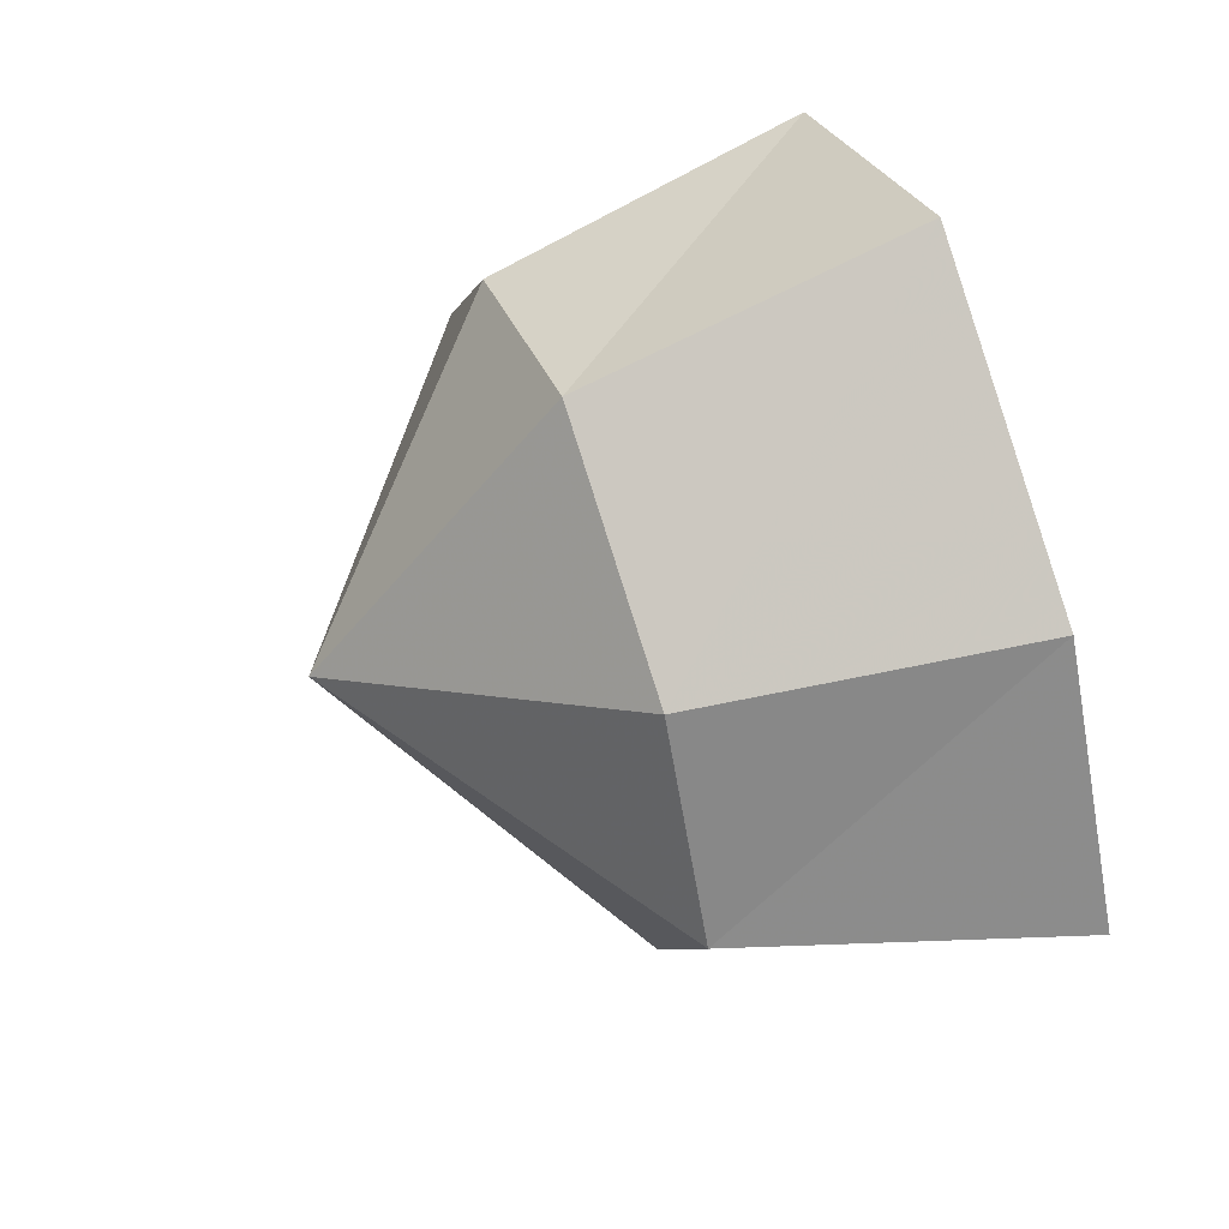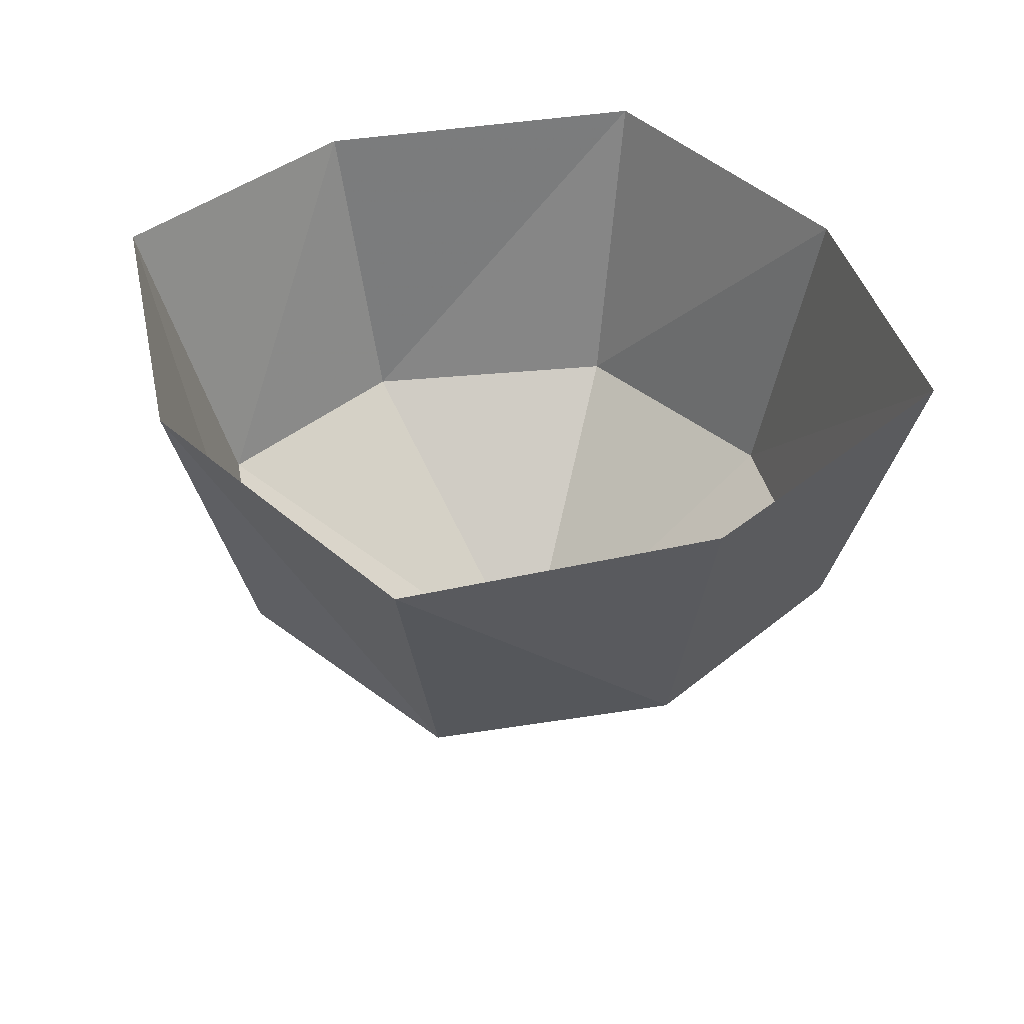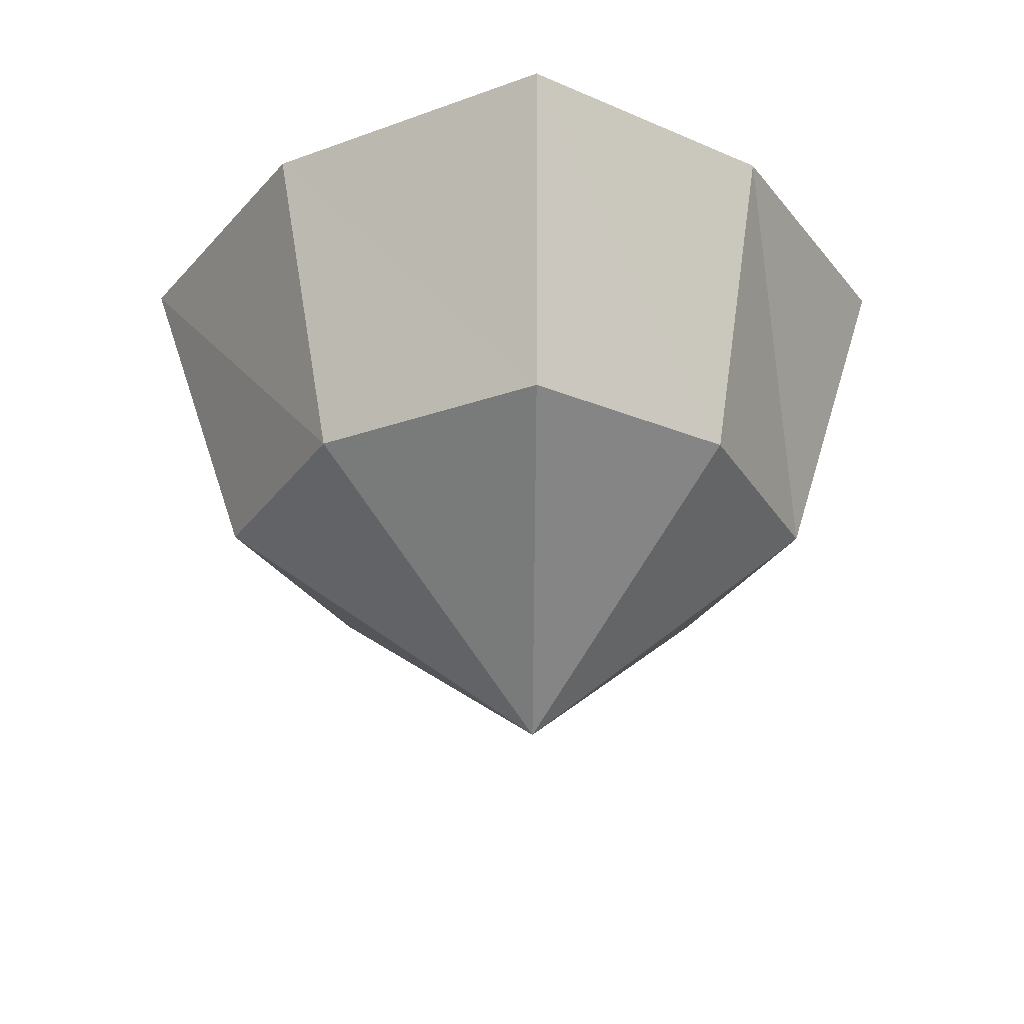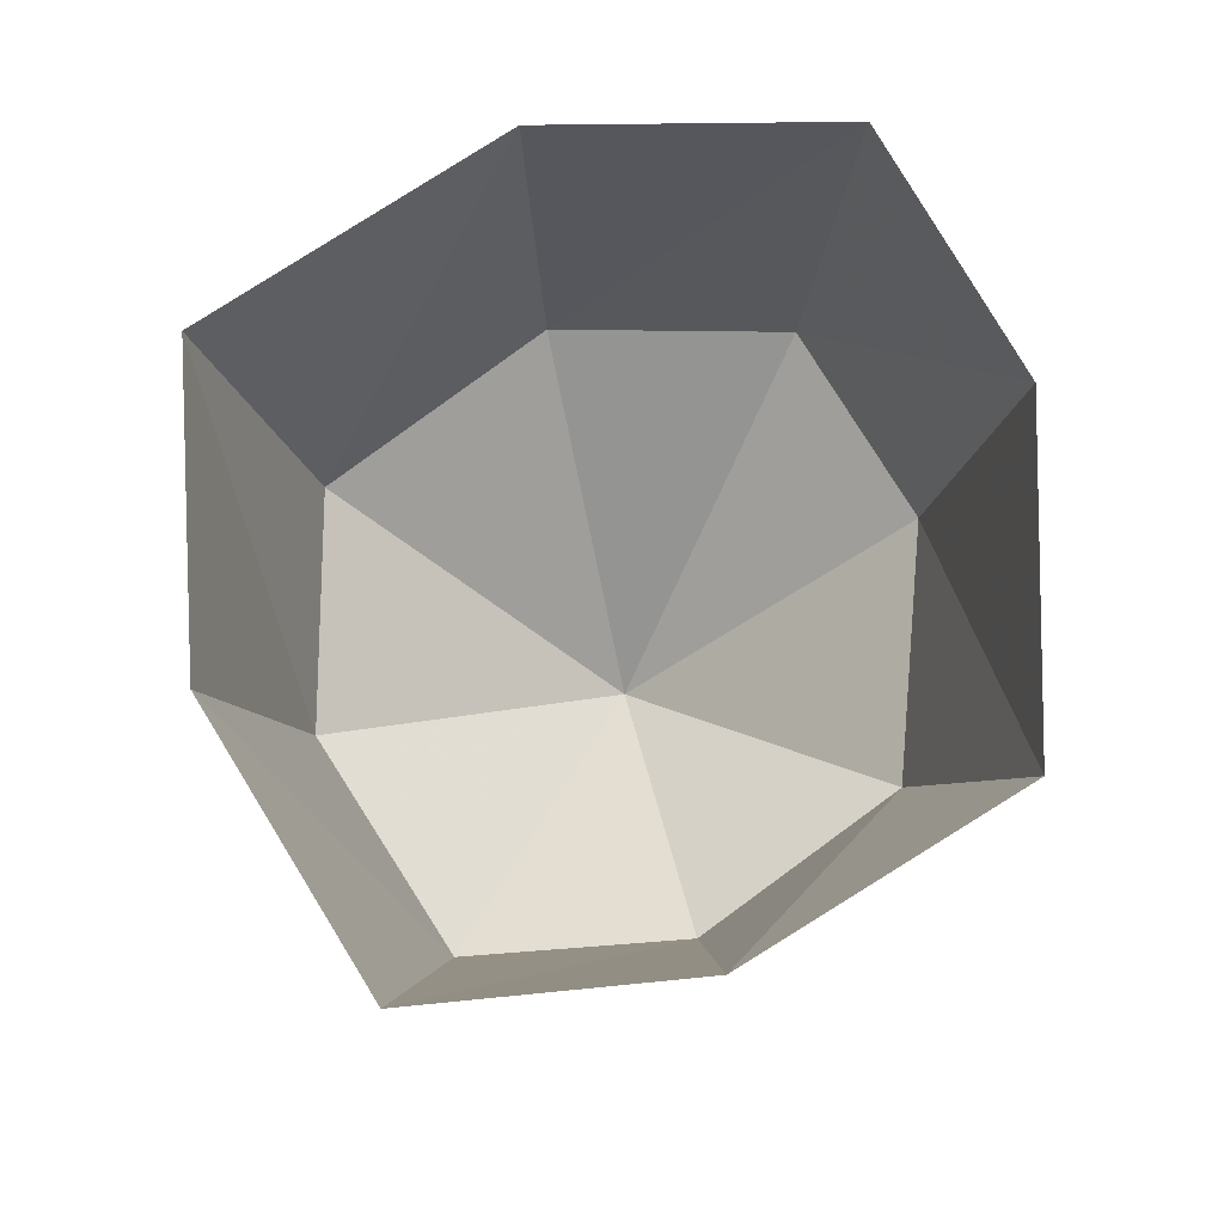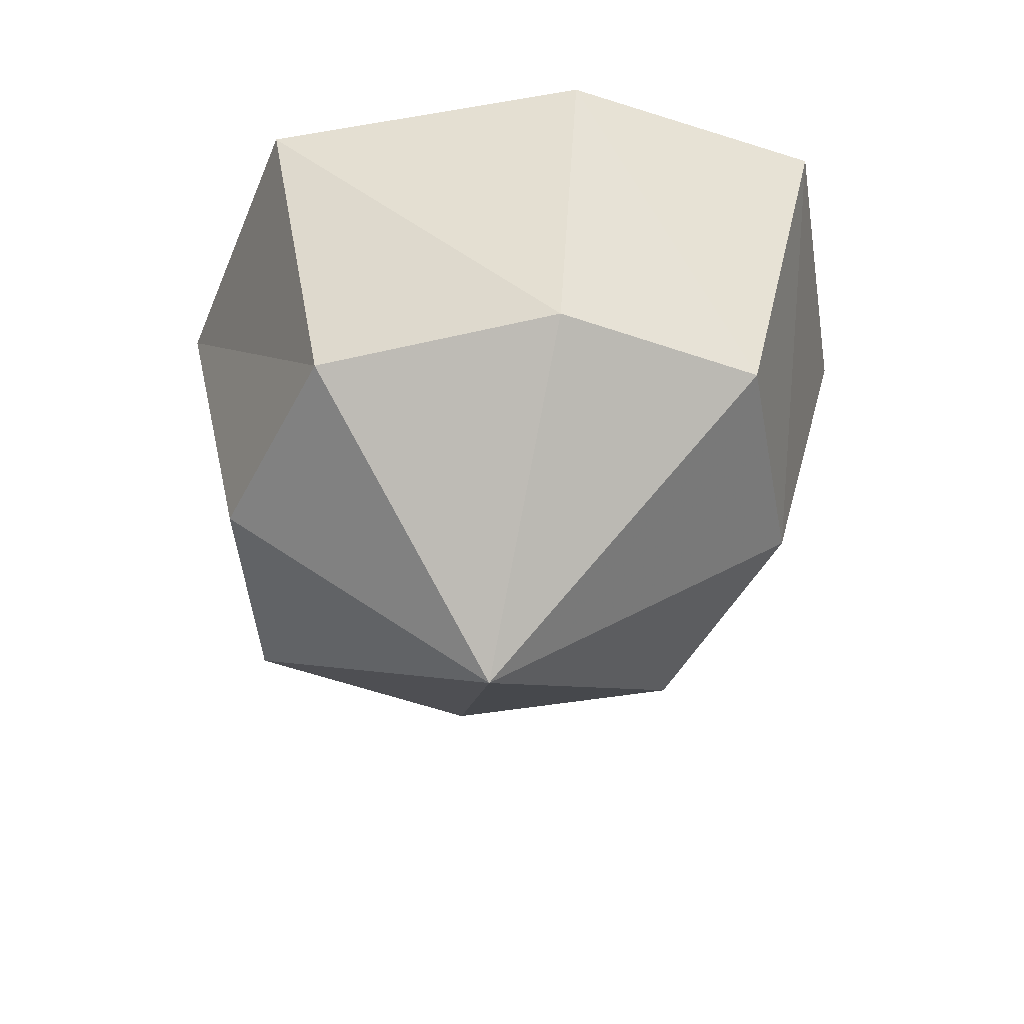
<metadata>
{"format":"obj","ext":"obj","renderer":"f3d","projection":"perspective","resolution":1024,"background":"white","views":[{"elev":57.1,"azim":70.8,"up":"+Z"},{"elev":44.0,"azim":-163.1,"up":"+Y"},{"elev":-27.0,"azim":-90.4,"up":"+Y"},{"elev":76.4,"azim":-61.9,"up":"+Y"},{"elev":-47.8,"azim":38.1,"up":"+Y"}]}
</metadata>
<code>
v 0.1094 -0.1719 -0.03125
v 0.07031 -0.125 0.07812
v 0.0625 -0.3594 0.0625
v 0.09375 -0.3516 -0.03125
v -0.01562 -0.1406 -0.1094
v 0.01562 -0.1406 -0.1484
v 0.1094 -0.1484 -0.08594
v 0.1172 0 -0.03906
v 0.1562 0 0
v 0.1484 -0.1094 0
v 0.1328 -0.07812 0.03906
v 0.08594 0 0.09375
v 0.09375 0 0.1172
v 0.08594 -0.125 0.1328
v -0.0625 -0.1719 0.1016
v -0.04688 -0.3906 0.08594
v 0 -0.5703 0.01562
v 0.1172 -0.5391 0
v 0.1406 -0.5156 -0.007812
v -0.007812 -0.375 -0.08594
v -0.1406 -0.1328 0
v -0.07812 -0.1094 -0.1406
v -0.02344 0 -0.1172
v 0 0 -0.1484
v 0.0625 0 -0.1953
v 0.0625 -0.07812 -0.1719
v 0.1094 -0.09375 -0.1562
v 0.1406 -0.05469 -0.1562
v 0.1406 -0.04688 -0.1172
v 0.1172 0 -0.08594
v -0.1016 -0.4062 0
v -0.1406 -0.1562 0.1094
v -0.1875 -0.125 0.007812
v -0.1719 0 0
v -0.1406 -0.09375 -0.08594
v -0.1562 -0.03906 -0.1641
v -0.1719 -0.03125 -0.2031
v -0.1406 -0.01562 -0.2109
v -0.1016 0 -0.1484
v -0.02344 -0.5781 -0.04688
v -0.007812 -0.7422 -0.04688
v 0.007812 -0.7656 0.007812
v 0.1016 -0.8203 0
v 0.125 -0.8281 -0.07031
v 0.03125 -0.5625 -0.125
v 0.03906 -0.7812 -0.1172
v -0.04688 -0.9766 0
v -0.007812 -0.9531 0.0625
v 0.07031 -0.9688 0.04688
v 0.09375 -0.9688 -0.01562
v 0 -0.9922 -0.0625
v 0.08594 -0.0625 -0.2266
v 0.1406 -0.07812 -0.1953
v 0.125 0 -0.1641
v 0.1406 0 -0.1641
v 0.1719 0 -0.1641
v 0.1719 -0.02344 -0.1641
v 0.1719 -0.01562 -0.1328
v 0.1406 0 -0.1328
v 0.1641 0 -0.2031
v 0.1406 -0.0625 -0.2344
v 0.1641 0 -0.2578
v 0.1797 -0.02344 -0.2812
v 0.1875 0 -0.2969
v 0.2031 0 -0.3047
v 0.2031 0 -0.3125
v 0.1875 0 -0.3203
v 0.1875 0 -0.3125
v 0.1641 -0.02344 -0.3047
v 0.1641 0 -0.3047
v 0.1172 -0.05469 -0.2656
v 0.1328 0 -0.2812
v 0.09375 0 -0.2344
v -0.04688 -1.102 0
v -0.007812 -1.102 0.05469
v 0.007812 -1.125 0.1172
v 0.02344 -1.047 0.1797
v 0.1406 -1.062 0.1562
v 0.0625 -1.086 0.03125
v 0.1094 -1.062 0.03906
v 0.125 -1 0.04688
v 0.1406 -1.008 0
v 0.08594 -1.047 -0.01562
v 0 -1.102 -0.05469
v -0.03906 -1.141 -0.1172
v -0.0625 -1.039 -0.1484
v 0.1719 0 -0.1328
v 0.2109 0 -0.1562
v 0.2188 0 -0.1562
v 0.2344 0 -0.1641
v 0.2422 0 -0.1641
v 0.2578 0 -0.1641
v 0.2578 0 -0.1719
v 0.2422 0 -0.1719
v 0.2031 -0.007812 -0.1641
v 0.2031 0 -0.1641
v 0 -0.1406 0.1641
v -0.07031 0 0.1172
v -0.1406 0 0.125
v -0.1875 0 0.125
v -0.1797 -0.0625 0.1172
v -0.2188 -0.0625 0.03125
v -0.2344 0 0.03125
v -0.2109 0 0
v 0 0 0.1641
v 0 -0.05469 0.2031
v 0 0 0.2031
v 0 -0.01562 0.2422
v 0 0 0.25
v 0 -0.007812 0.2891
v 0 0 0.2969
v 0 0 0.3125
v 0 0 0.3203
v 0.007812 -0.01562 0.2656
v 0.007812 0 0.2734
v 0.02344 0 0.25
v 0.01562 -0.03125 0.2422
v 0.03125 -0.07031 0.2109
v 0.03125 0 0.2266
v 0.03125 -0.1016 0.2031
v 0.02344 0 0.2031
v 0.05469 -0.03125 0.2188
v 0.05469 0 0.2266
v 0.09375 0 0.25
v 0.08594 0 0.2578
v 0.1094 0 0.2734
v 0.1016 0 0.2812
v 0.1016 0 0.2422
v 0.125 0 0.2812
v 0.1016 -0.03906 0.2031
v 0.1016 0 0.2031
v 0.1094 -0.03125 0.2031
v 0.1172 0 0.2031
v 0.125 0 0.2031
v 0.1484 0 0.2031
v 0.1406 0 0.1953
v 0.1406 0 0.1797
v 0.1328 0 0.1875
v 0.1016 -0.01562 0.1719
v 0.1016 0 0.1719
v 0.09375 -0.05469 0.1641
v 0.125 0 0.2734
v -0.2422 -0.04688 0.1094
v -0.2734 -0.04688 0.05469
v -0.2812 0 0.05469
v -0.3281 -0.007812 0.07812
v -0.3281 0 0.07812
v -0.3672 0 0.08594
v -0.375 0 0.1094
v -0.3672 0 0.1016
v -0.3125 -0.007812 0.1094
v -0.3203 0 0.1094
v -0.25 0 0.1172
v -0.09375 -1.141 -0.05469
v -0.1328 -1.195 -0.1094
v -0.09375 -1.195 -0.1484
v -0.07812 -1.203 -0.2031
v -0.007812 -1.195 -0.1953
v -0.04688 -1.102 -0.2031
v -0.1406 -1.141 -0.1953
v -0.1328 -1.031 -0.07031
v -0.1875 -1.141 -0.1484
v -0.2266 -1.266 -0.1953
v -0.1875 -1.281 -0.1641
v -0.1641 -1.281 -0.1875
v -0.1172 -1.18 -0.2031
v -0.0625 -1.203 -0.2344
v -0.04688 -1.219 -0.2266
v -0.02344 -1.203 -0.2344
v -0.03125 -1.172 -0.25
v -0.1875 -1.266 -0.2188
v -0.2266 -1.438 -0.2344
v -0.2422 -1.438 -0.2109
v -0.2188 -1.438 -0.1953
v -0.1875 -1.438 -0.2031
v 0.05469 -1.32 0.03125
v 0.0625 -1.32 -0.007812
v 0 -1.32 -0.03125
v -0.02344 -1.32 0
v 0 -1.32 0.03906
v 0.1172 -1.133 0.09375
v 0.1016 -1.219 0.1953
v 0.04688 -1.211 0.2031
v 0.05469 -1.188 0.2578
v 0.1094 -1.195 0.2344
v 0.09375 -1.336 0.2656
v 0.08594 -1.336 0.2344
v 0.04688 -1.336 0.2422
v 0.05469 -1.336 0.2812
v -0.007812 -1.234 -0.2656
v -0.03906 -1.242 -0.25
v -0.02344 -1.25 -0.2344
v -0.007812 -1.242 -0.25
v 0.1172 -1.062 0
v 0.1484 -1.094 0.01562
v 0.1406 -1.086 0.05469
v 0.1719 -1.062 0.05469
v 0.1797 -1.07 0.01562
v 0.1875 -1.164 0.04688
v 0.1797 -1.164 0.04688
v 0.1797 -1.164 0.0625
v 0.1875 -1.156 0.0625
v 0.1406 0 0.05469
v 0.1797 -0.03125 0.02344
v 0.1875 0 0.02344
v 0.2031 -0.01562 0.02344
v 0.1953 0 0.03125
v 0.2344 0 0.03125
v 0.2422 0 0.02344
v 0.2344 0 0.01562
v 0.2031 -0.02344 0
v 0.1953 0 0
v 0.1797 -0.03906 0
v 0.1797 0 0
v -0.2344 0 -0.2031
v -0.2422 0 -0.2031
v -0.2031 0 -0.1641
v -0.1719 -0.03906 -0.1328
v -0.1641 0 -0.1328
v -0.1797 0 -0.0625
v -0.2031 0 -0.1719
v -0.1562 0 -0.1641
v -0.1797 0 -0.2734
v -0.1797 0 -0.2656
v -0.1719 0 -0.2734
v -0.1719 0 -0.2344
v -0.1797 0 -0.2344
v -0.1719 0 -0.2031
v -0.1484 0 -0.2109
v -0.1875 -1.453 -0.2031
v 0.007812 -1.453 -0.3047
v 0.007812 -1.664 -0.007812
v -0.2969 -1.453 -0.007812
v -0.2344 -1.172 -0.25
v 0.007812 -1.172 -0.3984
v -0.1875 -1.453 0.1641
v -0.375 -1.172 -0.007812
v 0.2266 -1.453 -0.2031
v 0.3281 -1.453 -0.007812
v 0.2812 -1.172 -0.25
v 0.4141 -1.172 -0.007812
v 0.007812 -1.453 0.2578
v 0.2266 -1.453 0.1641
v 0.007812 -1.172 0.3438
v -0.2344 -1.172 0.2031
v 0.2812 -1.172 0.2031
f 1 2 3
f 1 3 4
f 1 4 5
f 1 5 6
f 1 6 7
f 1 7 8
f 1 8 9
f 1 9 10
f 1 10 2
f 2 10 11
f 2 11 12
f 2 12 13
f 2 13 14
f 2 14 15
f 2 15 16
f 2 16 3
f 3 16 17
f 3 17 18
f 3 18 4
f 4 18 19
f 4 19 20
f 4 20 5
f 5 20 21
f 5 21 22
f 5 22 23
f 5 23 24
f 5 24 6
f 6 24 25
f 6 25 26
f 6 26 7
f 7 26 27
f 7 27 28
f 7 28 29
f 7 29 30
f 7 30 8
f 20 31 21
f 21 31 15
f 21 15 32
f 21 32 33
f 21 33 34
f 21 34 35
f 21 35 22
f 22 35 36
f 22 36 37
f 22 37 38
f 22 38 39
f 22 39 23
f 31 16 15
f 16 31 40
f 16 40 17
f 17 40 41
f 17 41 42
f 17 42 18
f 18 42 43
f 18 43 19
f 19 43 44
f 19 44 45
f 19 45 20
f 20 45 31
f 31 45 40
f 40 45 46
f 40 46 41
f 41 46 47
f 41 47 48
f 41 48 42
f 42 48 49
f 42 49 43
f 43 49 50
f 43 50 44
f 44 50 51
f 44 51 46
f 44 46 45
f 27 26 52
f 27 52 53
f 27 53 54
f 27 54 55
f 27 55 28
f 28 55 56
f 28 56 57
f 28 57 29
f 29 57 58
f 29 58 59
f 29 59 30
f 53 60 54
f 60 53 61
f 60 61 62
f 62 61 63
f 62 63 64
f 64 63 65
f 64 65 66
f 66 65 67
f 67 65 68
f 67 68 69
f 67 69 70
f 70 69 71
f 70 71 72
f 72 71 52
f 72 52 73
f 73 52 26
f 73 26 25
f 53 52 71
f 53 71 61
f 61 71 69
f 61 69 63
f 63 69 68
f 63 68 65
f 48 47 74
f 48 74 75
f 48 75 76
f 48 76 77
f 48 77 49
f 49 77 78
f 49 78 79
f 49 79 80
f 49 80 81
f 49 81 50
f 50 81 82
f 50 82 83
f 50 83 51
f 51 83 84
f 51 84 85
f 51 85 86
f 51 86 47
f 51 47 46
f 58 87 59
f 87 58 88
f 87 88 89
f 89 88 90
f 89 90 91
f 91 90 92
f 91 92 92
f 92 92 93
f 92 93 93
f 93 93 90
f 93 90 94
f 94 90 95
f 94 95 96
f 96 95 56
f 56 95 57
f 57 95 58
f 58 95 88
f 88 95 90
f 88 90 90
f 90 90 93
f 90 93 92
f 14 97 15
f 15 97 98
f 15 98 99
f 15 99 32
f 32 99 100
f 32 100 101
f 32 101 33
f 33 101 102
f 33 102 103
f 33 103 104
f 33 104 34
f 97 105 98
f 105 97 106
f 105 106 107
f 107 106 108
f 107 108 109
f 109 108 110
f 109 110 111
f 111 110 112
f 111 112 113
f 113 112 110
f 113 110 114
f 113 114 115
f 115 114 116
f 116 114 117
f 116 117 118
f 116 118 119
f 119 118 120
f 119 120 121
f 121 120 122
f 121 122 123
f 123 122 124
f 123 124 125
f 125 124 126
f 125 126 127
f 125 127 128
f 128 127 129
f 128 129 128
f 128 128 130
f 128 130 131
f 131 130 132
f 131 132 133
f 133 132 134
f 133 134 134
f 134 134 135
f 134 135 135
f 135 135 136
f 135 136 136
f 136 136 137
f 136 137 138
f 138 137 139
f 138 139 140
f 140 139 141
f 140 141 14
f 140 14 13
f 97 14 141
f 97 141 120
f 97 120 118
f 97 118 106
f 106 118 117
f 106 117 108
f 108 117 114
f 108 114 110
f 120 141 130
f 120 130 122
f 122 130 128
f 122 128 124
f 124 128 142
f 124 142 126
f 126 142 129
f 126 129 127
f 113 113 114
f 113 113 112
f 113 113 113
f 130 141 139
f 130 139 132
f 132 139 137
f 132 137 134
f 134 137 136
f 134 136 135
f 141 140 140
f 102 101 143
f 102 143 144
f 102 144 103
f 103 144 145
f 145 144 146
f 145 146 147
f 147 146 148
f 147 148 148
f 148 148 149
f 149 148 150
f 149 150 151
f 149 151 152
f 152 151 143
f 152 143 153
f 153 143 101
f 153 101 100
f 144 143 151
f 144 151 146
f 146 151 150
f 146 150 148
f 84 74 154
f 84 154 85
f 85 154 155
f 85 155 156
f 85 156 157
f 85 157 158
f 85 158 86
f 86 158 159
f 86 159 160
f 86 160 161
f 86 161 47
f 47 161 74
f 74 161 154
f 154 161 162
f 154 162 155
f 155 162 163
f 155 163 164
f 155 164 156
f 156 164 165
f 156 165 160
f 156 160 166
f 156 166 157
f 157 166 167
f 157 167 168
f 157 168 158
f 158 168 169
f 158 169 159
f 159 169 170
f 159 170 166
f 159 166 160
f 160 162 161
f 162 160 171
f 162 171 163
f 163 171 172
f 163 172 173
f 163 173 164
f 164 173 174
f 164 174 165
f 165 174 175
f 165 175 171
f 165 171 160
f 83 79 176
f 83 176 177
f 83 177 84
f 84 177 178
f 84 178 74
f 74 178 179
f 74 179 75
f 75 179 180
f 75 180 79
f 75 79 181
f 75 181 76
f 76 181 182
f 76 182 183
f 76 183 77
f 77 183 184
f 77 184 78
f 78 184 185
f 78 185 181
f 78 181 79
f 180 176 79
f 185 182 181
f 182 185 186
f 182 186 187
f 182 187 183
f 183 187 188
f 183 188 184
f 184 188 189
f 184 189 185
f 185 189 186
f 186 189 188
f 186 188 187
f 170 167 166
f 167 170 190
f 167 190 191
f 167 191 168
f 168 191 192
f 168 192 169
f 169 192 193
f 169 193 170
f 170 193 190
f 190 193 192
f 190 192 191
f 129 142 128
f 175 172 171
f 172 175 173
f 173 175 174
f 79 83 194
f 79 194 80
f 80 194 195
f 80 195 196
f 80 196 81
f 81 196 197
f 81 197 82
f 82 197 198
f 82 198 194
f 82 194 83
f 198 195 194
f 195 198 199
f 195 199 200
f 195 200 196
f 196 200 201
f 196 201 197
f 197 201 202
f 197 202 198
f 198 202 199
f 199 202 201
f 199 201 200
f 11 203 12
f 203 11 204
f 203 204 205
f 205 204 206
f 205 206 207
f 207 206 208
f 207 208 208
f 208 208 209
f 208 209 210
f 210 209 211
f 210 211 212
f 212 211 213
f 212 213 214
f 214 213 10
f 214 10 9
f 11 10 213
f 11 213 204
f 204 213 211
f 204 211 206
f 206 211 209
f 206 209 208
f 215 216 216
f 216 216 217
f 216 217 217
f 217 217 218
f 217 218 219
f 219 218 220
f 220 218 35
f 220 35 34
f 221 217 216
f 221 216 221
f 221 221 222
f 221 222 36
f 221 36 217
f 217 36 218
f 218 36 35
f 216 215 221
f 223 224 225
f 223 225 226
f 223 226 226
f 223 226 227
f 223 227 224
f 224 227 227
f 227 227 37
f 227 37 228
f 228 37 36
f 228 36 222
f 38 37 227
f 38 227 226
f 38 226 229
f 38 229 39
f 226 226 229
f 230 231 232
f 230 232 233
f 230 233 234
f 230 234 235
f 230 235 231
f 230 231 232
f 230 232 233
f 233 232 236
f 233 236 237
f 233 237 234
f 238 239 232
f 238 232 231
f 238 231 240
f 238 240 241
f 238 241 239
f 238 239 232
f 238 232 231
f 242 236 232
f 242 232 243
f 242 243 244
f 242 244 245
f 242 245 236
f 242 236 232
f 242 232 243
f 243 232 239
f 243 239 246
f 243 246 244
f 236 245 237
f 231 235 240
f 239 241 246
f 233 232 236
f 243 232 239

</code>
